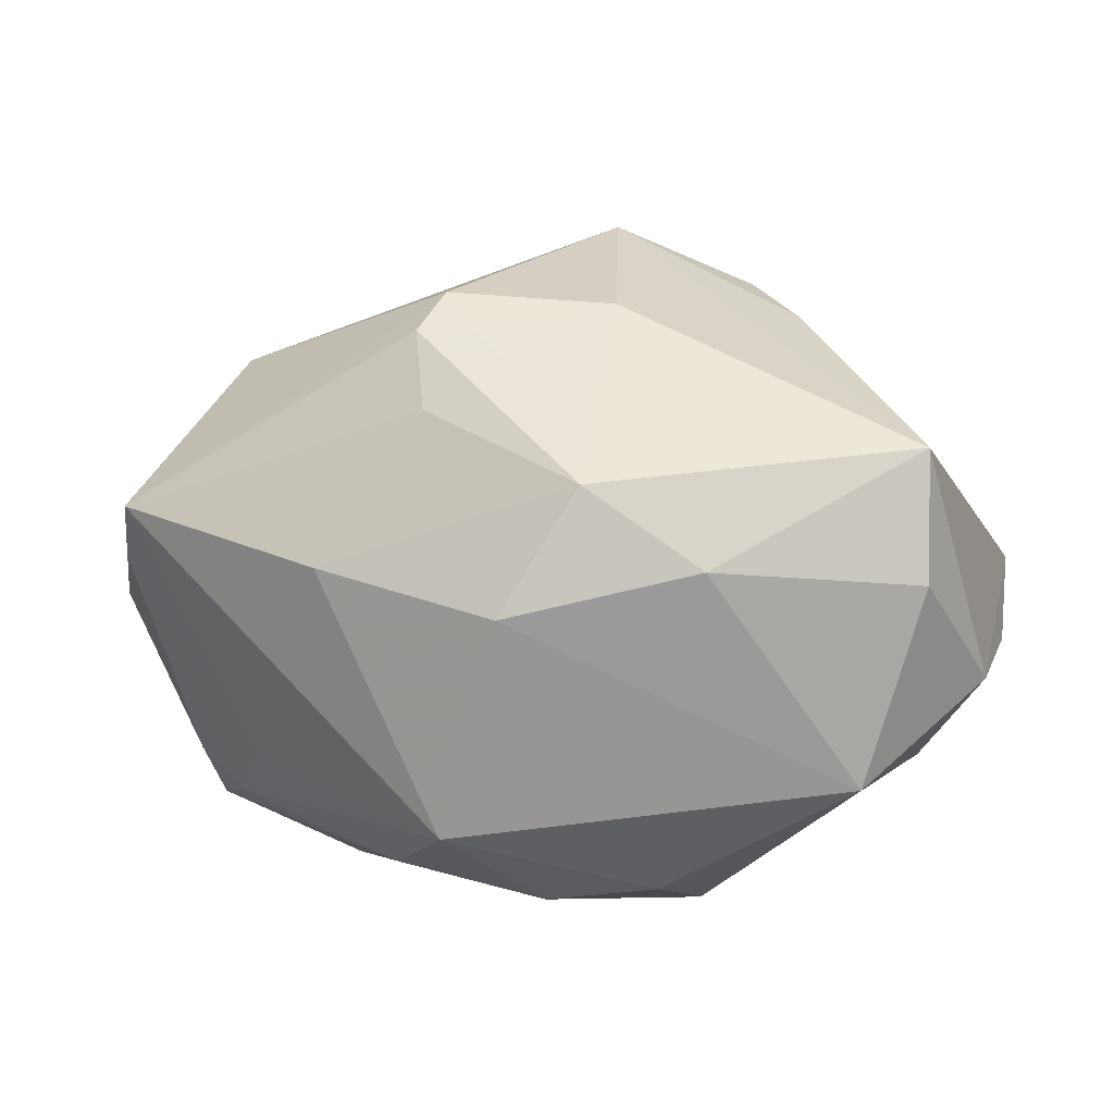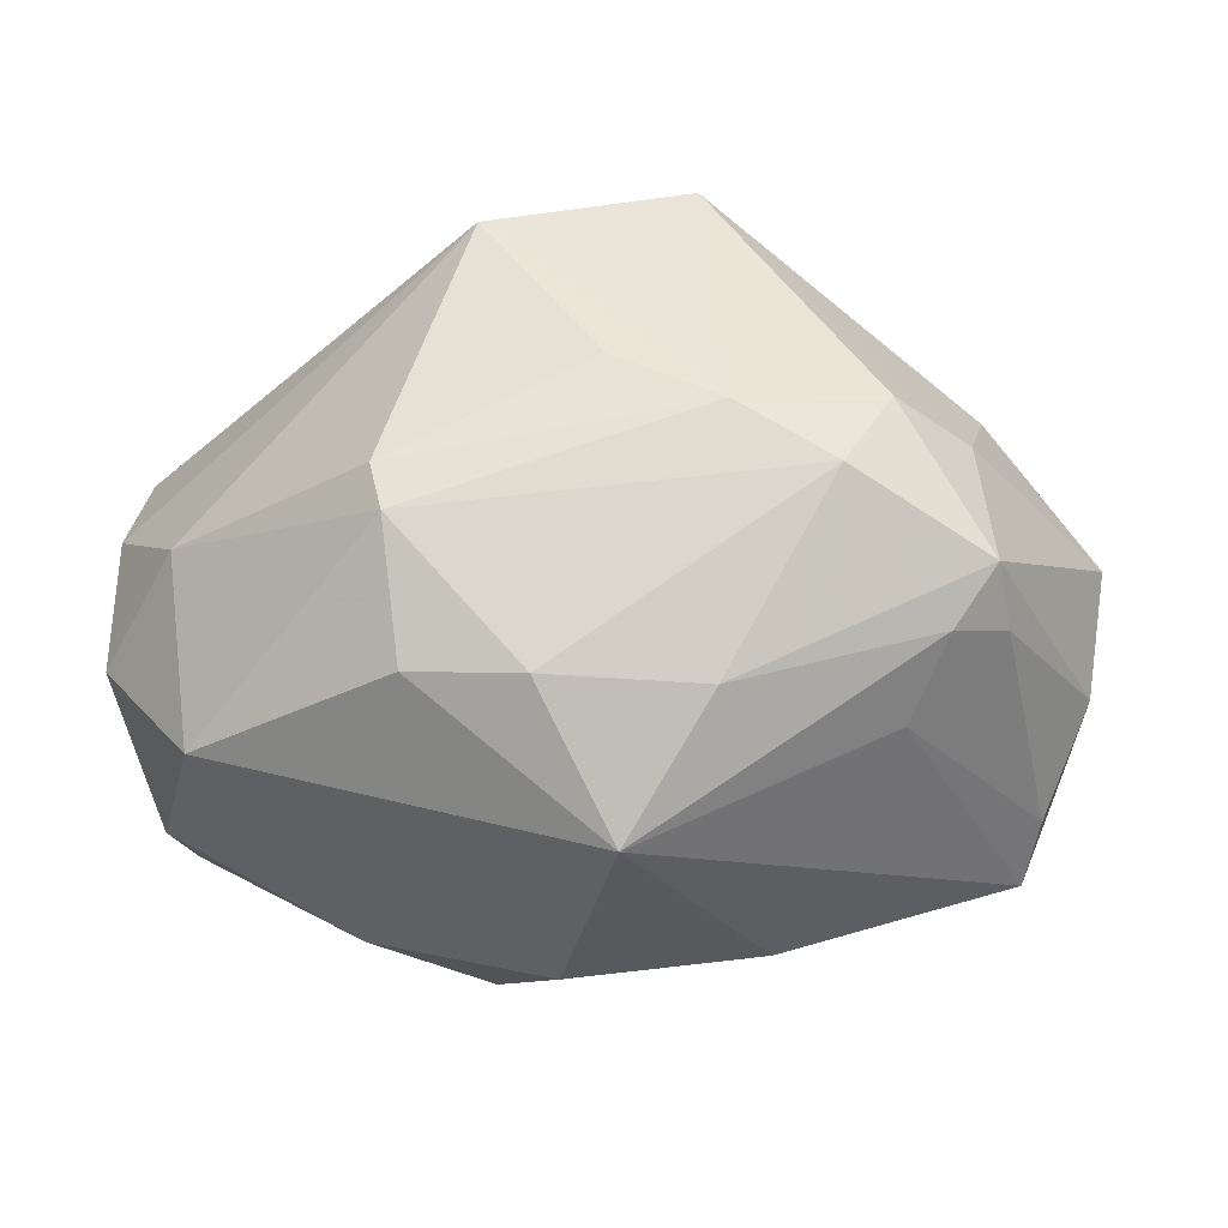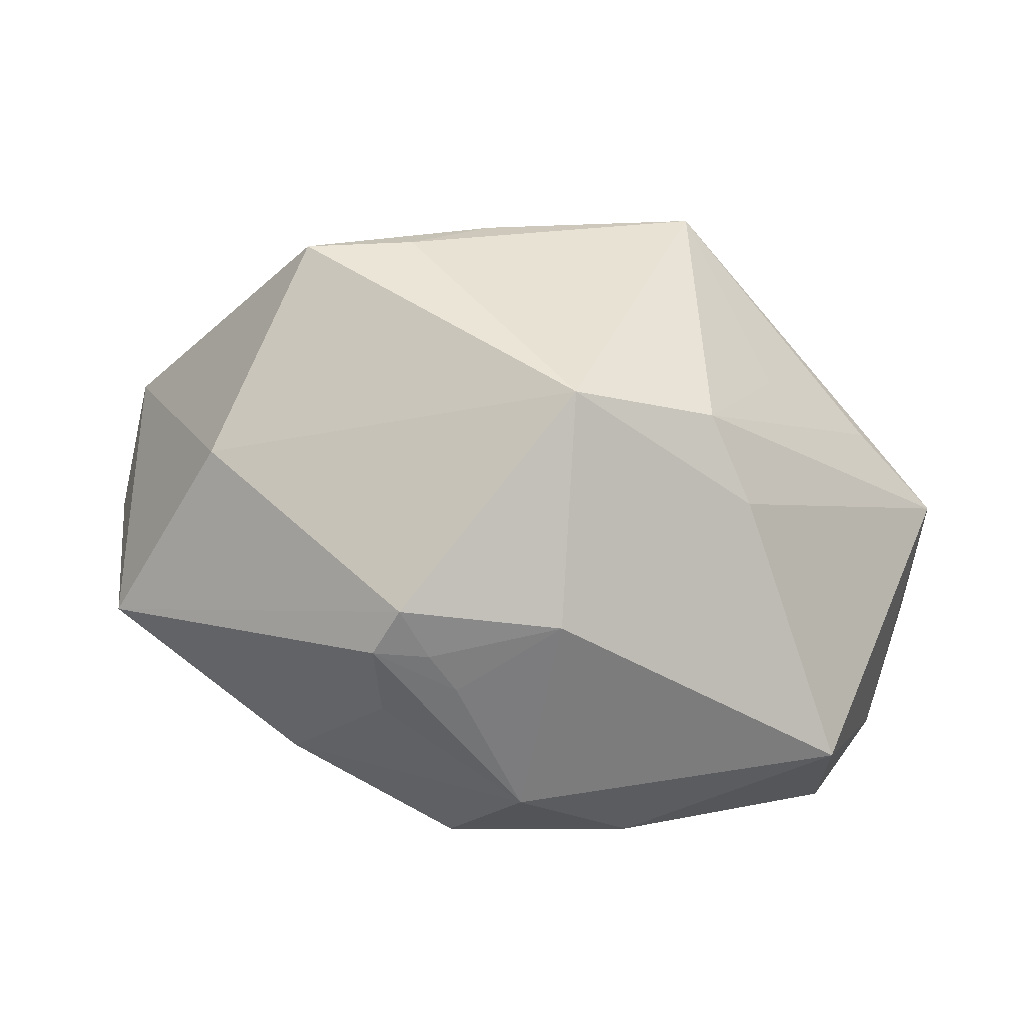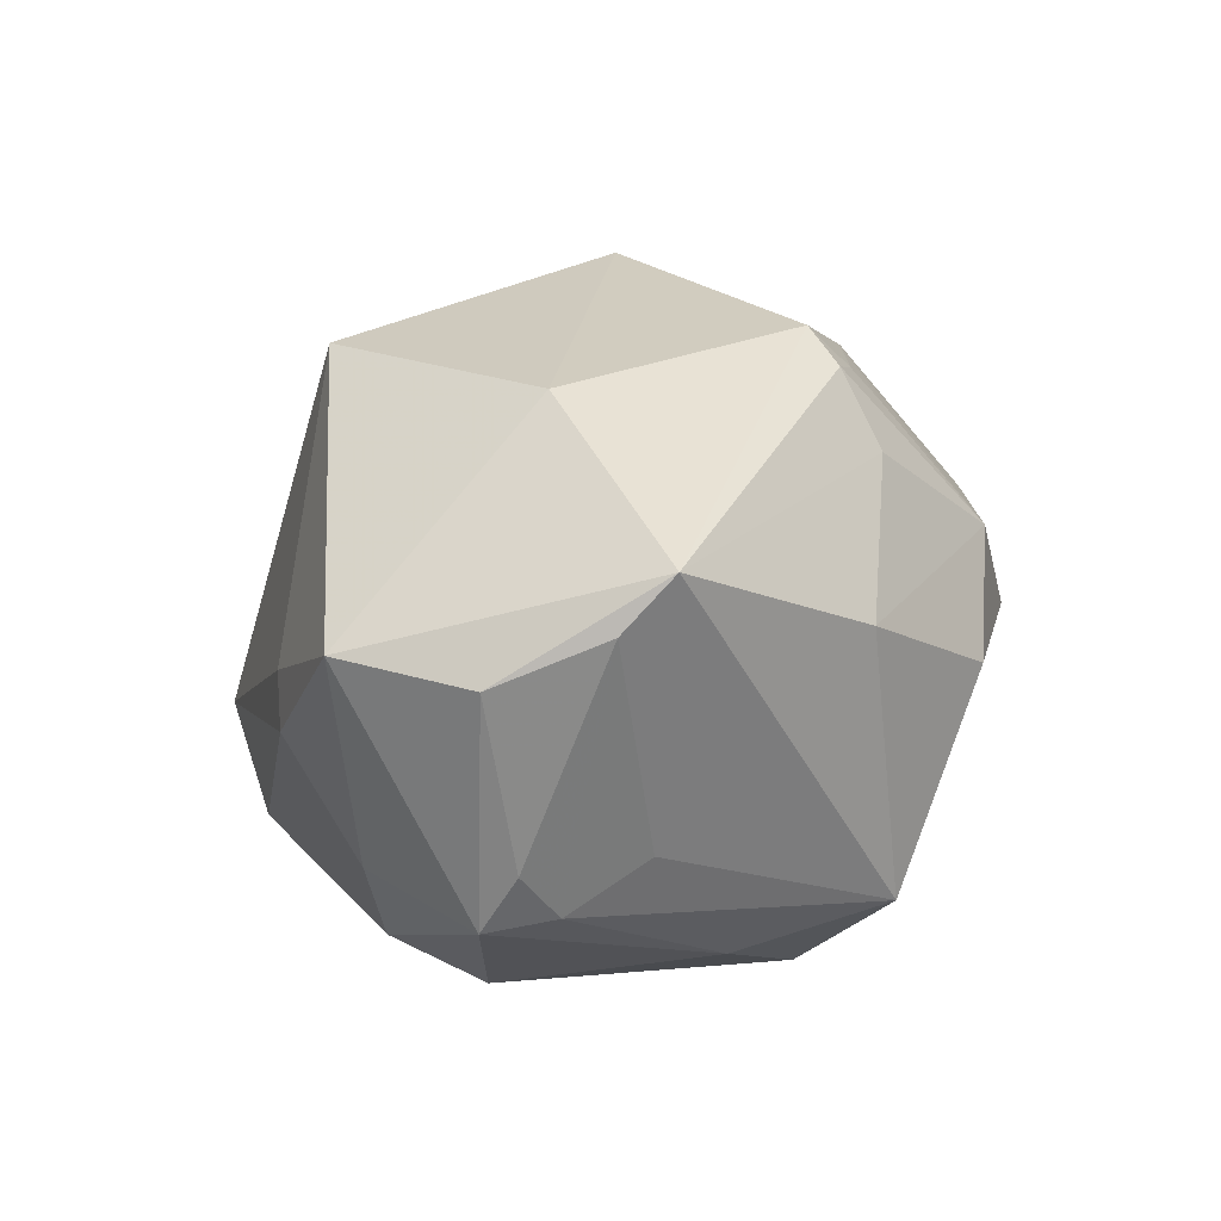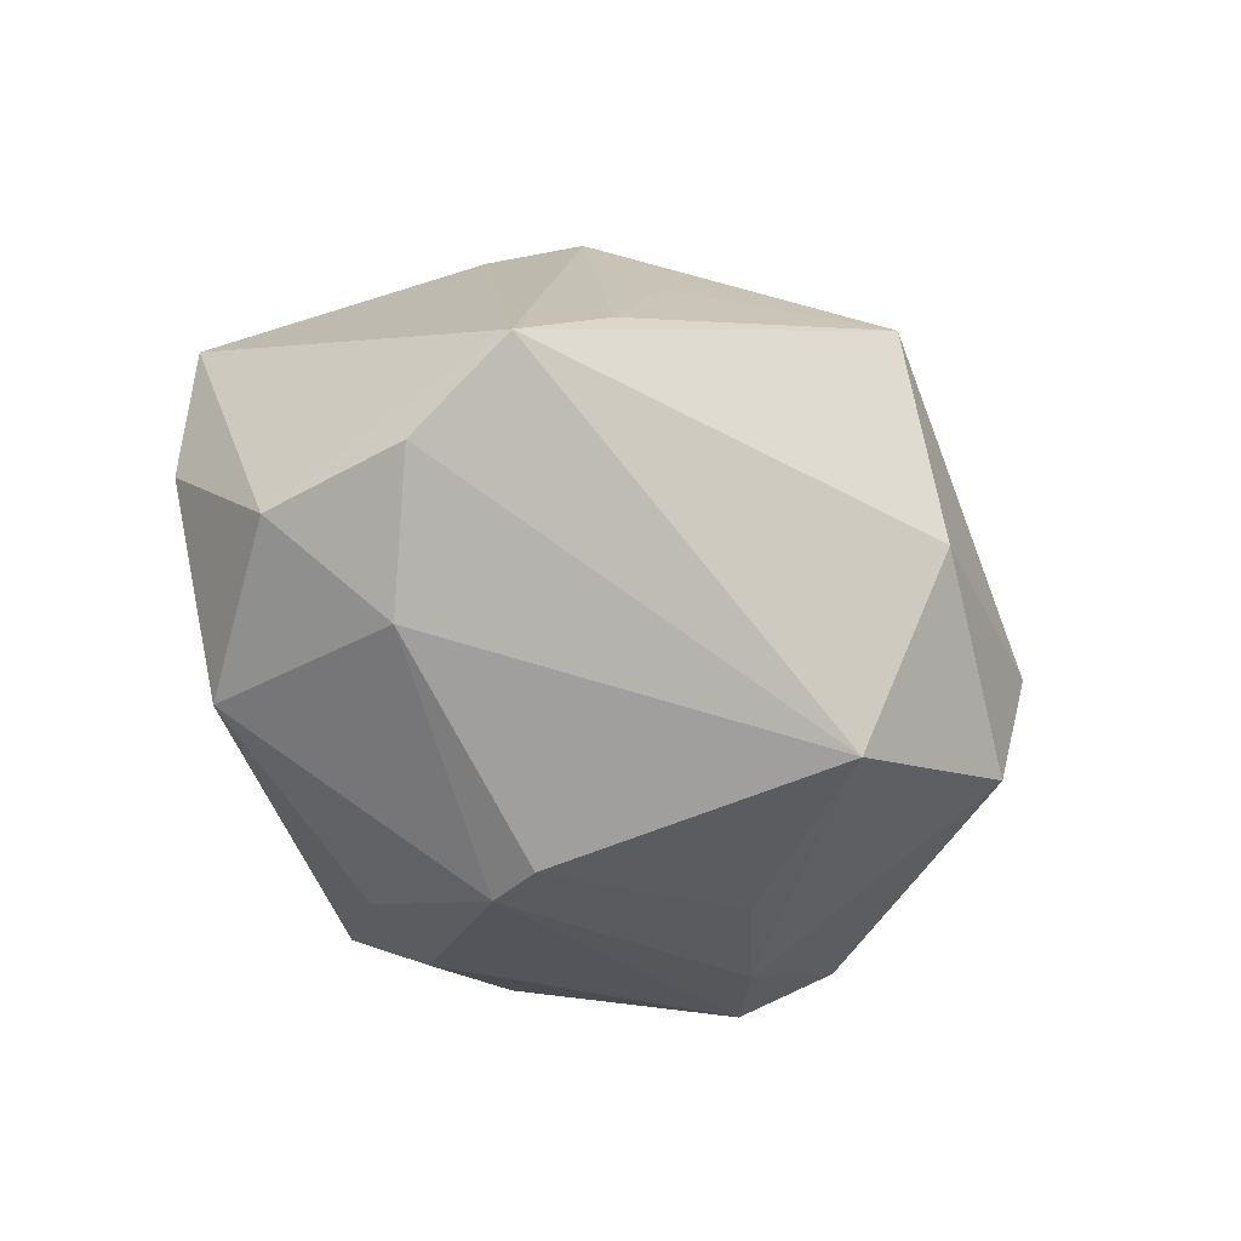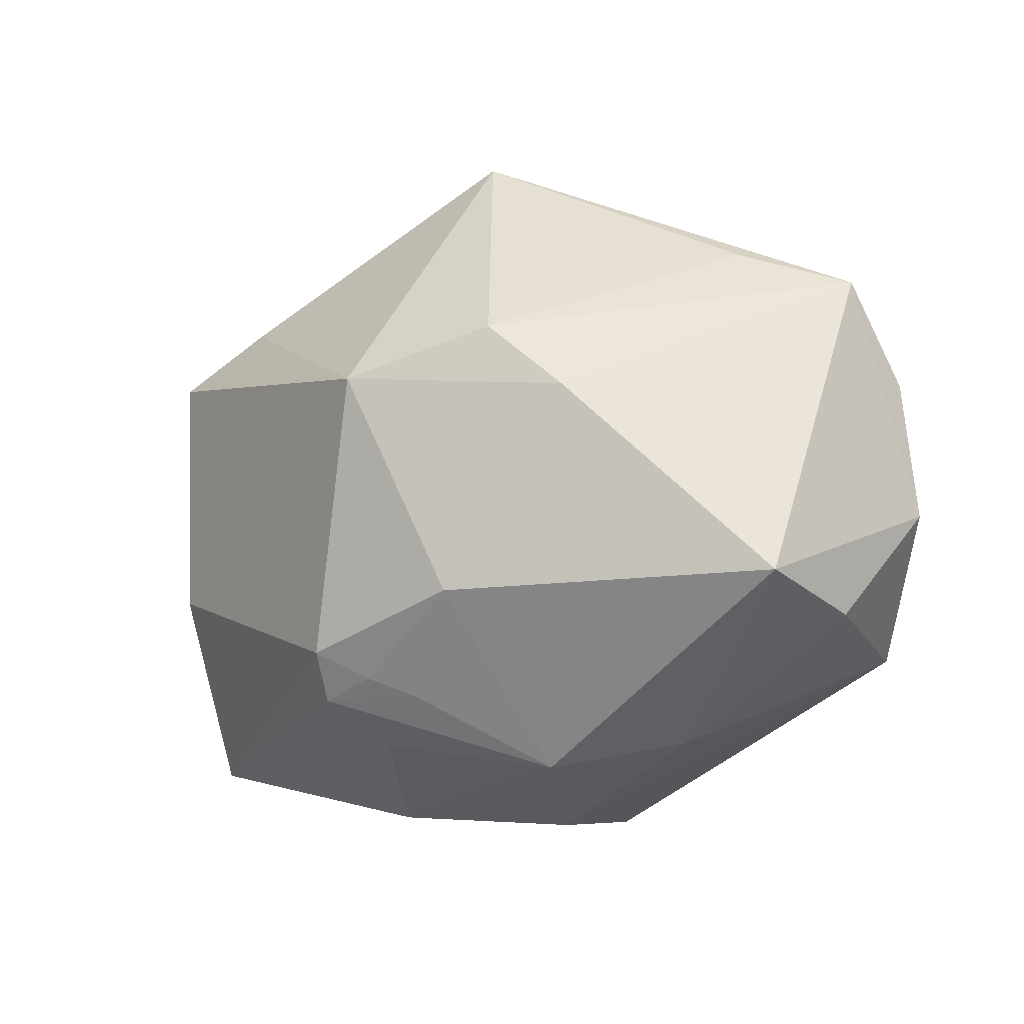
<metadata>
{"format":"obj","ext":"obj","renderer":"f3d","projection":"perspective","resolution":1024,"background":"white","views":[{"elev":2.9,"azim":15.9,"up":"+Z"},{"elev":-21.0,"azim":-174.7,"up":"+Y"},{"elev":70.6,"azim":17.8,"up":"+Z"},{"elev":3.5,"azim":-62.0,"up":"+Z"},{"elev":-29.9,"azim":118.8,"up":"+Z"},{"elev":-21.2,"azim":38.2,"up":"+Y"}]}
</metadata>
<code>
v 0.04532 -0.007314 -0.008781
v -0.04555 -0.01058 -0.001799
v -0.04086 -0.02076 0.002683
v -0.003935 -0.03018 -0.02349
v 0.01866 0.007866 0.03123
v -0.01851 0.01933 0.02662
v -0.03678 -0.005149 -0.02354
v -0.03667 0.01534 -0.007152
v -0.007603 -0.02589 0.02537
v 0.0413 -0.02003 0.001008
v -0.00192 -0.02451 0.0254
v 0.004893 0.003659 0.0373
v 0.02219 -0.03066 0.002561
v -0.01467 0.03618 -0.007204
v -0.04771 0.003157 0.0008255
v 0.03483 0.02019 0.008225
v 0.0448 0.01626 0.002056
v -0.02898 0.01499 0.02747
v 0.0108 -0.03306 0.01066
v -0.01568 -0.03285 0.002552
v -0.03643 0.01574 -0.001666
v -0.02835 -0.01774 -0.01706
v 0.04545 0.006823 -0.006012
v -0.01419 0.007707 -0.03122
v 0.02503 0.001046 0.02735
v -0.01275 -0.01724 -0.02813
v -0.03514 0.007658 -0.01896
v -0.0282 0.009649 -0.02616
v 0.005956 0.03781 -0.004048
v 0.008923 0.0298 -0.02417
v 0.0104 -0.01814 0.028
v -0.03763 -0.009589 -0.01818
v 0.002766 -0.01685 -0.03131
v -0.03257 -0.01093 -0.02237
v 0.04112 -0.01873 0.01402
v 0.01674 0.002629 -0.03195
v 0.03483 -0.01887 -0.01881
v 0.01409 -0.01583 -0.02989
v -0.005868 -0.02188 0.02922
v 0.02323 0.01842 0.0194
v -0.03892 -0.02535 0.008033
v -0.01098 0.03479 -0.01885
v -0.005817 -0.02937 0.01764
v 0.03749 0.001087 -0.01766
v -0.02372 0.001614 -0.03068
v -0.01189 0.02595 0.02152
v 0.01543 -0.002339 -0.03302
v 0.001579 -0.02624 0.02218
v -0.003336 0.01313 -0.02988
v 0.008722 0.03525 0.01812
v -0.03182 -0.009304 0.02307
v 0.003415 -0.03573 -0.001904
f 36 30 44
f 2 41 15
f 15 41 51
f 51 18 15
f 51 41 39
f 39 12 51
f 51 12 18
f 42 8 14
f 18 46 14
f 14 46 50
f 4 37 52
f 4 38 37
f 37 38 47
f 36 44 47
f 47 44 37
f 42 30 24
f 24 28 42
f 45 28 24
f 36 47 24
f 24 47 45
f 29 30 42
f 29 14 50
f 42 14 29
f 50 17 29
f 17 30 29
f 6 12 50
f 18 12 6
f 50 46 6
f 6 46 18
f 31 12 39
f 35 12 31
f 31 19 35
f 50 12 5
f 39 41 9
f 37 44 1
f 1 10 37
f 17 35 1
f 35 10 1
f 35 19 13
f 13 10 35
f 13 19 52
f 52 37 13
f 37 10 13
f 21 8 15
f 21 14 8
f 15 18 21
f 18 14 21
f 27 8 42
f 42 28 27
f 15 8 27
f 38 4 33
f 45 47 33
f 33 47 38
f 34 4 22
f 22 4 41
f 20 4 52
f 41 4 20
f 52 19 20
f 49 30 36
f 36 24 49
f 49 24 30
f 41 2 3
f 2 32 3
f 3 22 41
f 3 32 34
f 34 22 3
f 16 17 50
f 16 5 17
f 25 35 17
f 17 5 25
f 25 12 35
f 25 5 12
f 11 31 39
f 39 9 11
f 17 1 23
f 23 1 44
f 23 30 17
f 23 44 30
f 7 27 28
f 7 28 45
f 15 27 7
f 34 32 7
f 7 2 15
f 7 32 2
f 45 33 26
f 26 33 4
f 26 7 45
f 26 4 34
f 34 7 26
f 19 9 43
f 43 20 19
f 43 9 41
f 41 20 43
f 50 5 40
f 40 16 50
f 5 16 40
f 48 9 19
f 48 11 9
f 19 31 48
f 31 11 48

</code>
